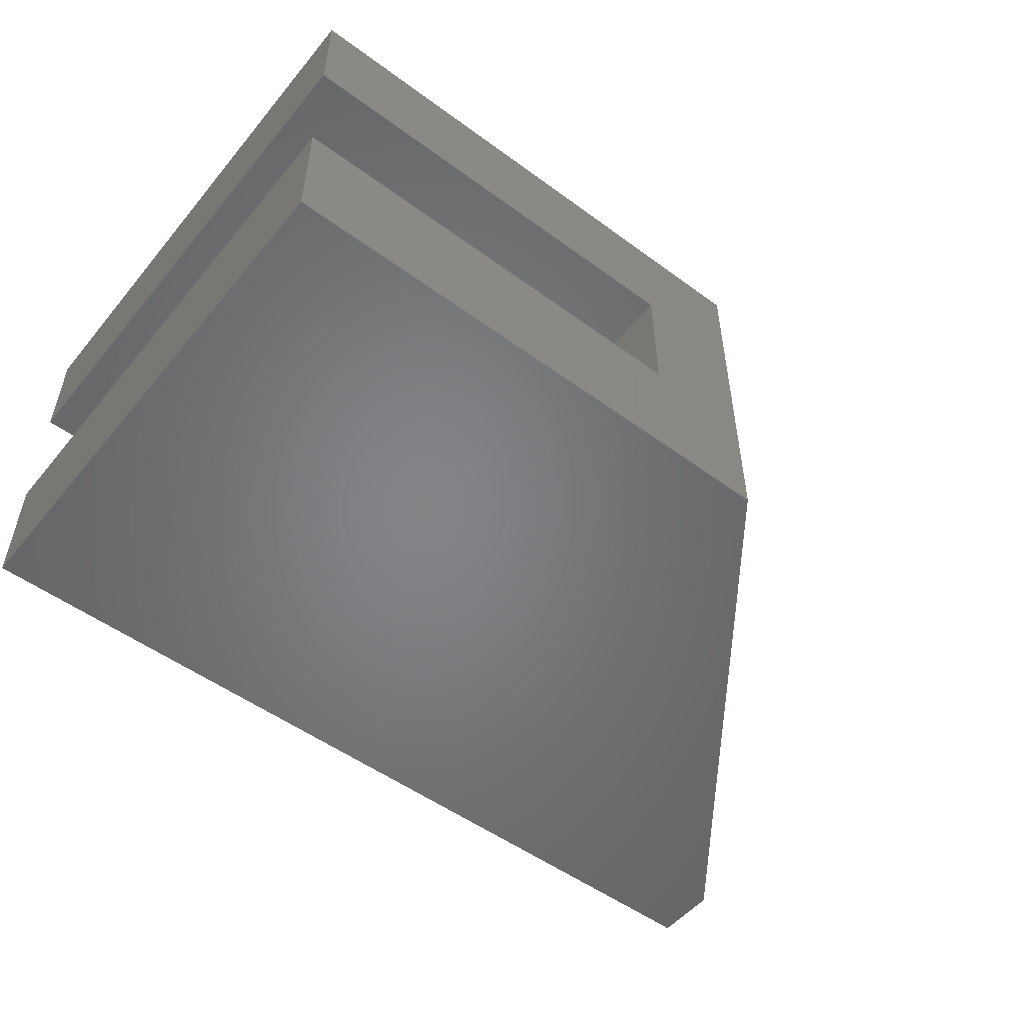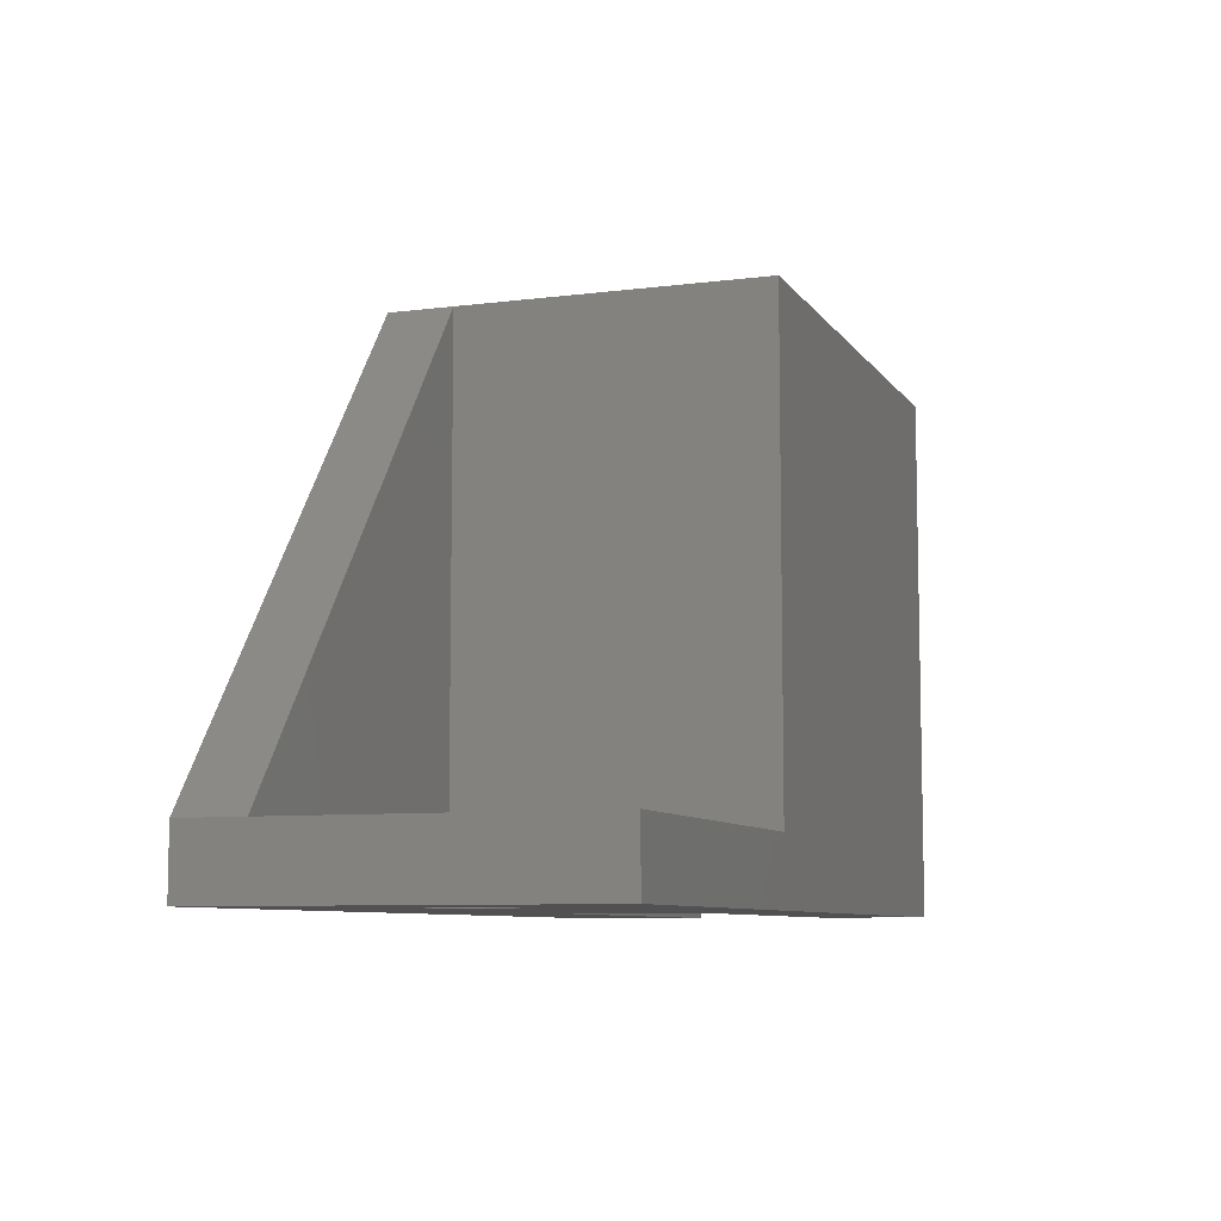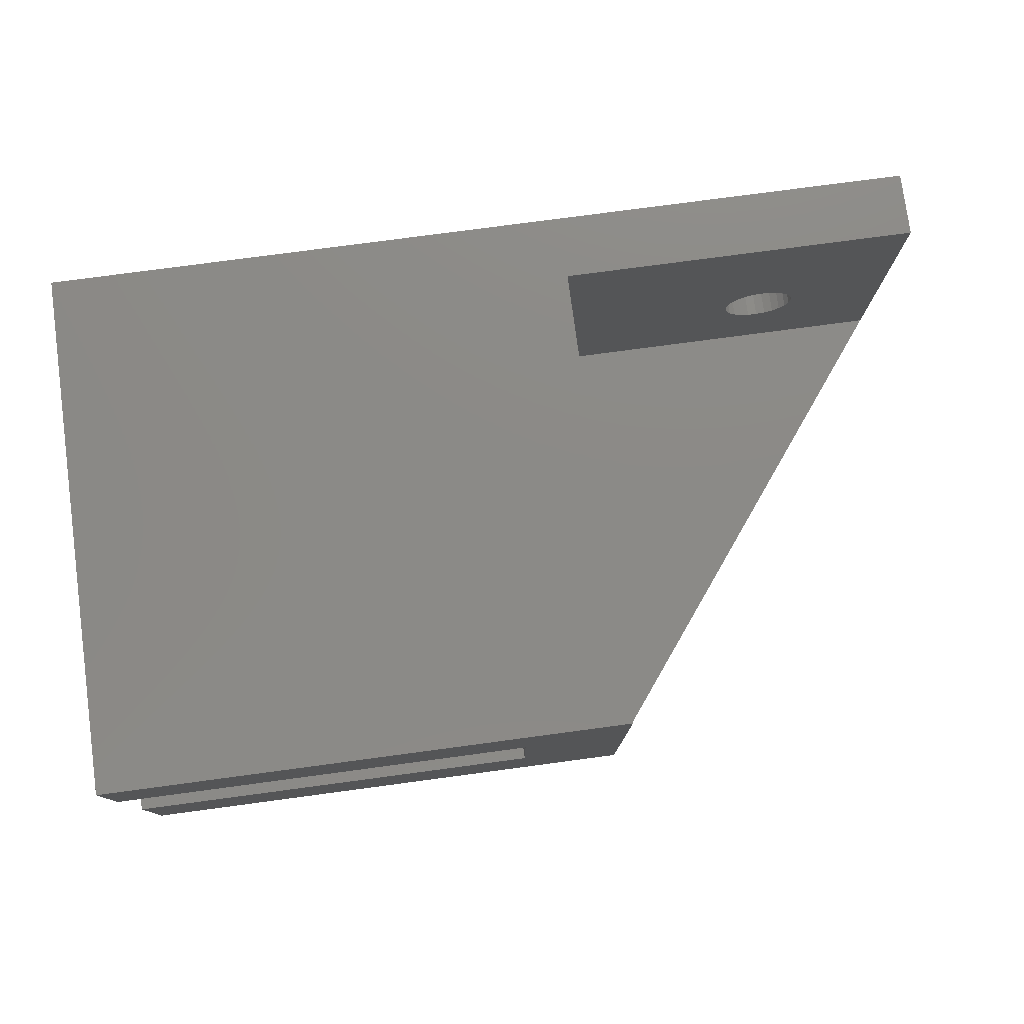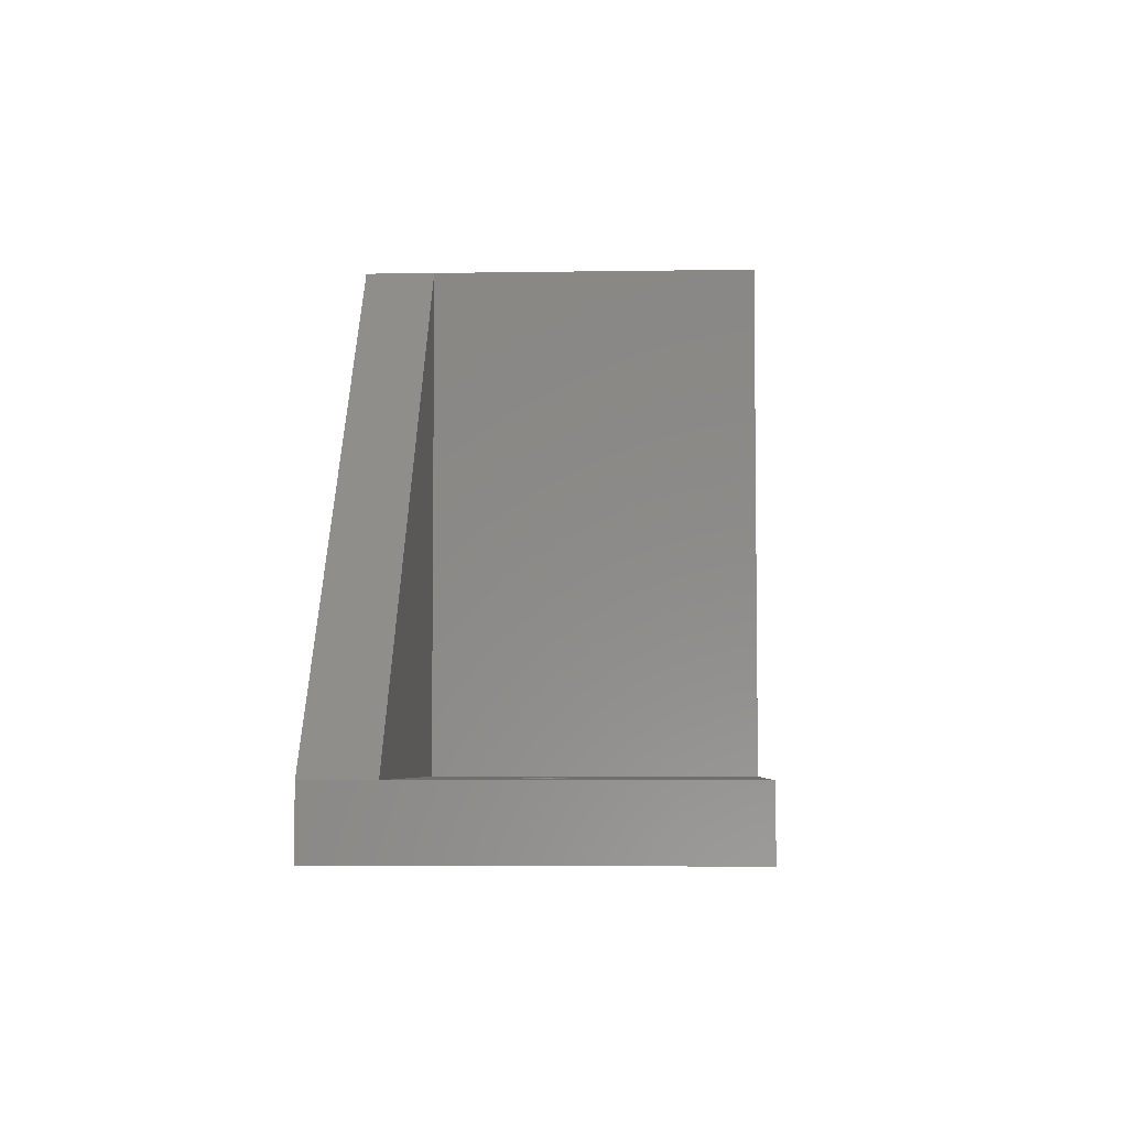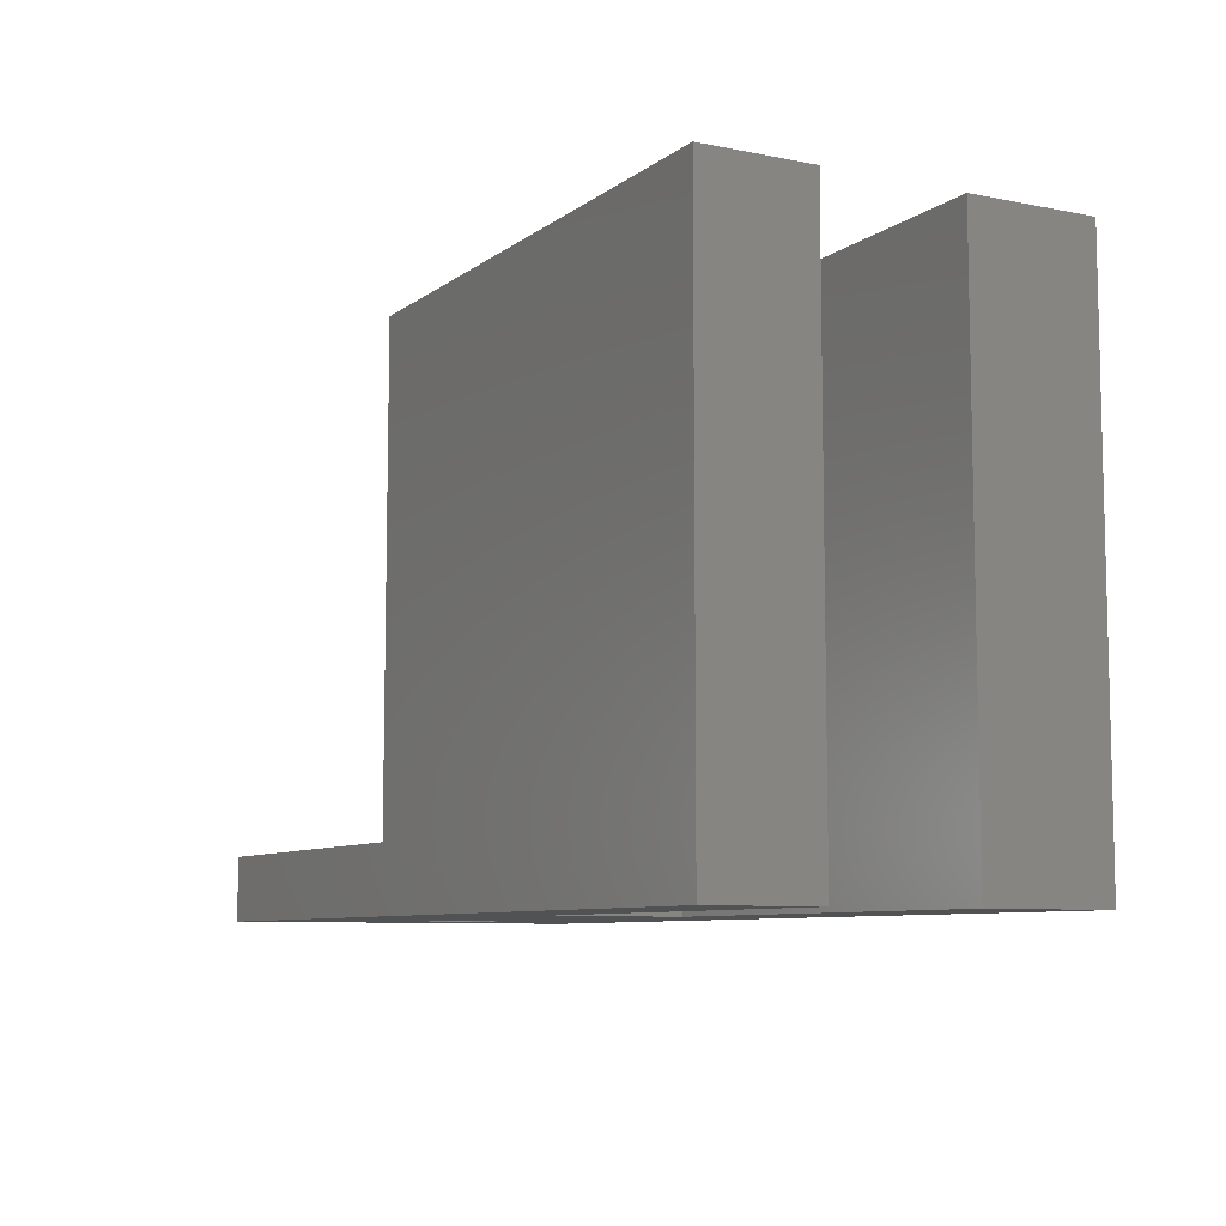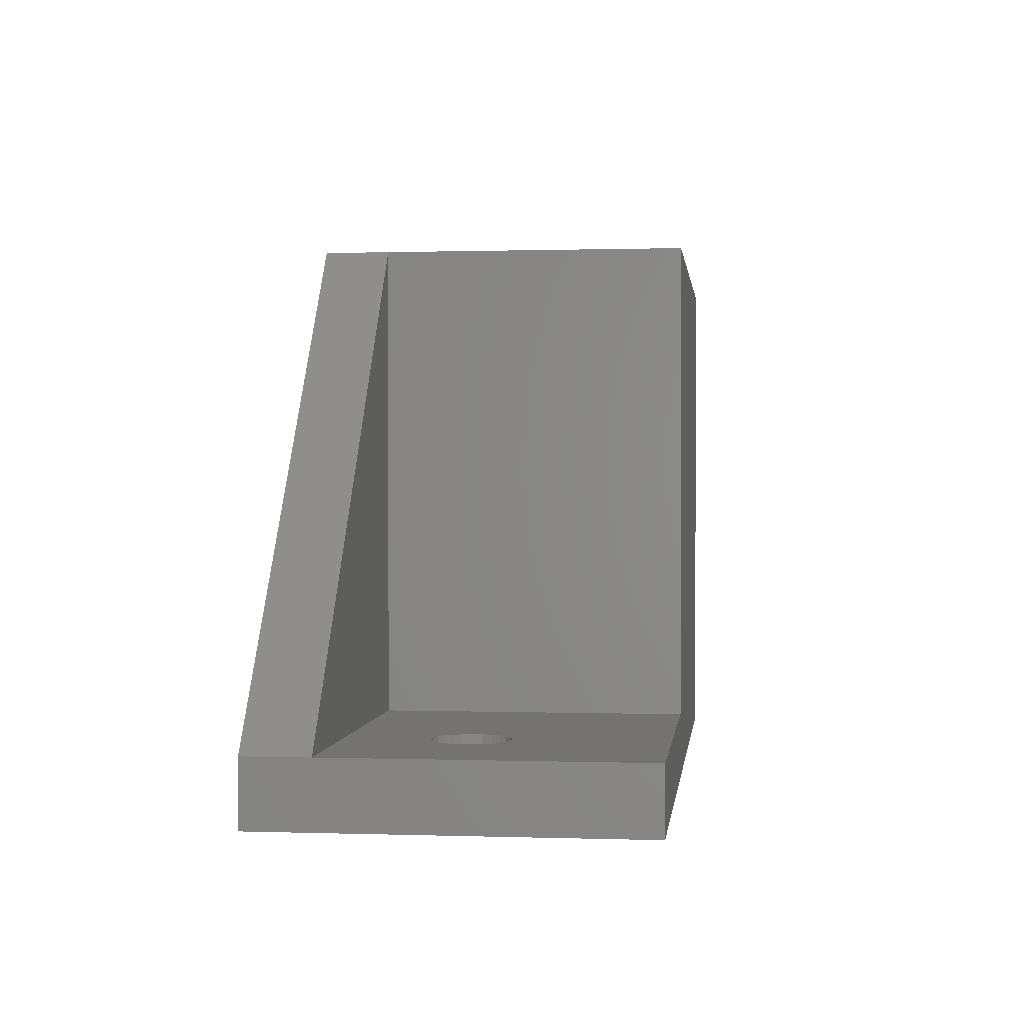
<metadata>
{"format":"stl","ext":"stl","renderer":"f3d","projection":"perspective","resolution":1024,"background":"white","views":[{"elev":-52.1,"azim":-38.4,"up":"+Y"},{"elev":-7.9,"azim":109.6,"up":"+Z"},{"elev":77.9,"azim":-7.6,"up":"+Y"},{"elev":-5.0,"azim":92.9,"up":"+Z"},{"elev":-8.1,"azim":-118.7,"up":"+Z"},{"elev":0.7,"azim":96.8,"up":"+Z"}]}
</metadata>
<code>
# stl→obj: 76 verts, 152 faces
v 25 -14 25
v 25 6.661e-16 3
v 25 5.551e-15 25
v 25 -14 3
v 0 -17 3.775e-15
v 25 -17 25
v 0 -17 25
v 42 -17 3
v 42 -17 3.775e-15
v 42 -14 3
v 42 0 0
v 42 6.661e-16 3
v 37.2 -8.065 3
v 37.23 -8.348 3
v 37.25 -8.5 3
v 37.03 -7.657 3
v 36.78 -7.302 3
v 36.44 -7.022 3
v 36.04 -6.836 3
v 35.61 -6.753 3
v 35.17 -6.781 3
v 34.75 -6.917 3
v 33.76 -8.281 3
v 33.87 -7.856 3
v 34.08 -7.471 3
v 34.38 -7.152 3
v 37.21 -8.783 3
v 37.2 -8.935 3
v 37.03 -9.343 3
v 36.78 -9.698 3
v 36.44 -9.978 3
v 36.04 -10.16 3
v 35.61 -10.25 3
v 35.17 -10.22 3
v 34.75 -10.08 3
v 33.76 -8.719 3
v 33.87 -9.144 3
v 34.08 -9.529 3
v 34.38 -9.848 3
v 0 5.551e-15 25
v 0 0 0
v 37.25 -8.5 1.887e-15
v 37.22 -8.718 1.936e-15
v 37.2 -8.935 1.984e-15
v 37.03 -9.343 2.075e-15
v 36.78 -9.698 2.153e-15
v 36.44 -9.978 2.215e-15
v 36.04 -10.16 2.257e-15
v 35.61 -10.25 2.275e-15
v 35.17 -10.22 2.269e-15
v 34.75 -10.08 2.239e-15
v 20 -11.2 2.487e-15
v 33.76 -8.719 1.936e-15
v 33.76 -8.281 1.839e-15
v 33.87 -9.144 2.03e-15
v 34.08 -9.529 2.116e-15
v 34.38 -9.848 2.187e-15
v 0 -11.2 2.487e-15
v 37.22 -8.282 1.839e-15
v 37.2 -8.065 1.791e-15
v 37.03 -7.657 1.7e-15
v 36.78 -7.302 1.621e-15
v 36.44 -7.022 1.559e-15
v 36.04 -6.836 1.518e-15
v 35.61 -6.753 1.5e-15
v 35.17 -6.781 1.506e-15
v 34.75 -6.917 1.536e-15
v 20 -5 1.11e-15
v 34.38 -7.152 1.588e-15
v 33.87 -7.856 1.744e-15
v 34.08 -7.471 1.659e-15
v 0 -5 1.11e-15
v 0 -11.2 25
v 0 -5 25
v 20 -5 25
v 20 -11.2 25
f 1 2 3
f 2 1 4
f 5 6 7
f 6 5 8
f 8 5 9
f 10 11 12
f 9 10 8
f 10 9 11
f 13 10 12
f 10 14 15
f 10 13 14
f 12 16 13
f 12 17 16
f 12 18 17
f 12 19 18
f 12 20 19
f 12 21 20
f 2 21 12
f 21 2 22
f 4 23 2
f 24 2 23
f 25 2 24
f 26 2 25
f 22 2 26
f 27 10 15
f 28 10 27
f 29 10 28
f 30 10 29
f 31 10 30
f 32 10 31
f 33 10 32
f 34 10 33
f 4 34 35
f 23 4 36
f 36 4 37
f 37 4 38
f 34 4 10
f 39 4 35
f 38 4 39
f 12 11 2
f 2 40 3
f 2 41 40
f 41 2 11
f 9 42 11
f 9 43 42
f 9 44 43
f 9 45 44
f 9 46 45
f 9 47 46
f 9 48 47
f 9 49 48
f 9 50 49
f 9 51 50
f 52 51 9
f 53 52 54
f 55 52 53
f 56 52 55
f 57 52 56
f 51 52 57
f 5 52 9
f 52 5 58
f 59 11 42
f 60 11 59
f 61 11 60
f 62 11 61
f 63 11 62
f 64 11 63
f 65 11 64
f 66 11 65
f 67 11 66
f 68 67 69
f 68 54 52
f 54 68 70
f 70 68 71
f 71 68 69
f 67 68 11
f 41 68 72
f 68 41 11
f 44 27 43
f 27 44 28
f 45 28 44
f 28 45 29
f 43 15 42
f 15 43 27
f 49 34 33
f 34 49 50
f 30 47 31
f 47 30 46
f 39 56 38
f 56 39 57
f 51 39 35
f 39 51 57
f 20 64 19
f 64 20 65
f 61 17 62
f 17 61 16
f 23 70 24
f 70 23 54
f 46 29 45
f 29 46 30
f 32 49 33
f 49 32 48
f 31 48 32
f 48 31 47
f 38 55 37
f 55 38 56
f 50 35 34
f 35 50 51
f 60 16 61
f 16 60 13
f 18 62 17
f 62 18 63
f 69 22 26
f 22 69 67
f 37 53 36
f 53 37 55
f 36 54 23
f 54 36 53
f 19 63 18
f 63 19 64
f 59 13 60
f 13 59 14
f 42 14 59
f 14 42 15
f 67 21 22
f 21 67 66
f 66 20 21
f 20 66 65
f 24 71 25
f 71 24 70
f 25 69 26
f 69 25 71
f 5 73 58
f 73 5 7
f 72 40 41
f 40 72 74
f 75 1 3
f 1 75 76
f 40 75 3
f 75 40 74
f 1 76 6
f 7 76 73
f 76 7 6
f 52 73 76
f 73 52 58
f 52 75 68
f 75 52 76
f 72 75 74
f 75 72 68
f 10 4 1
f 6 10 1
f 10 6 8

</code>
